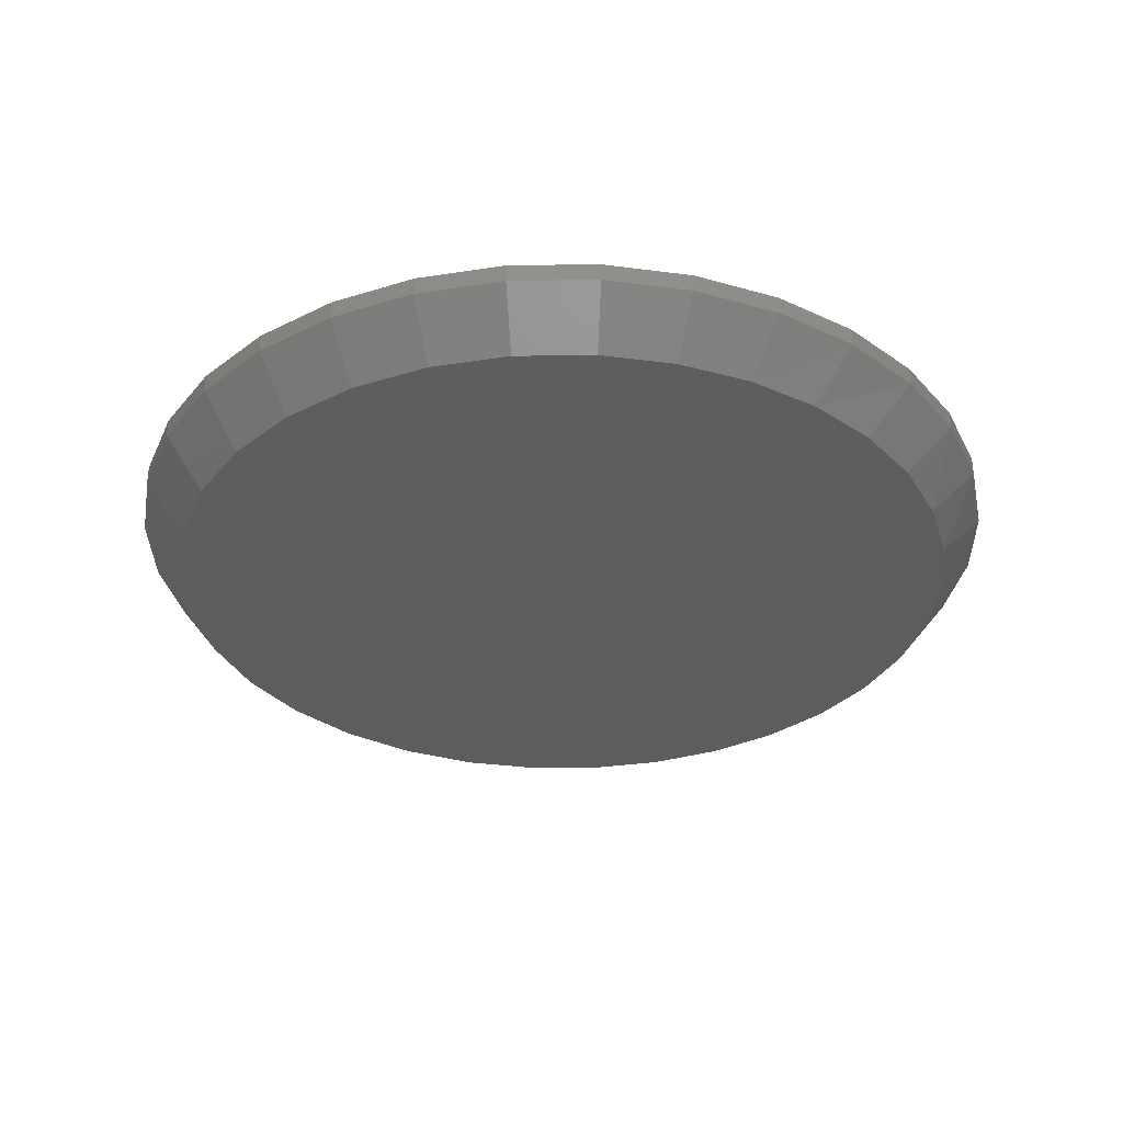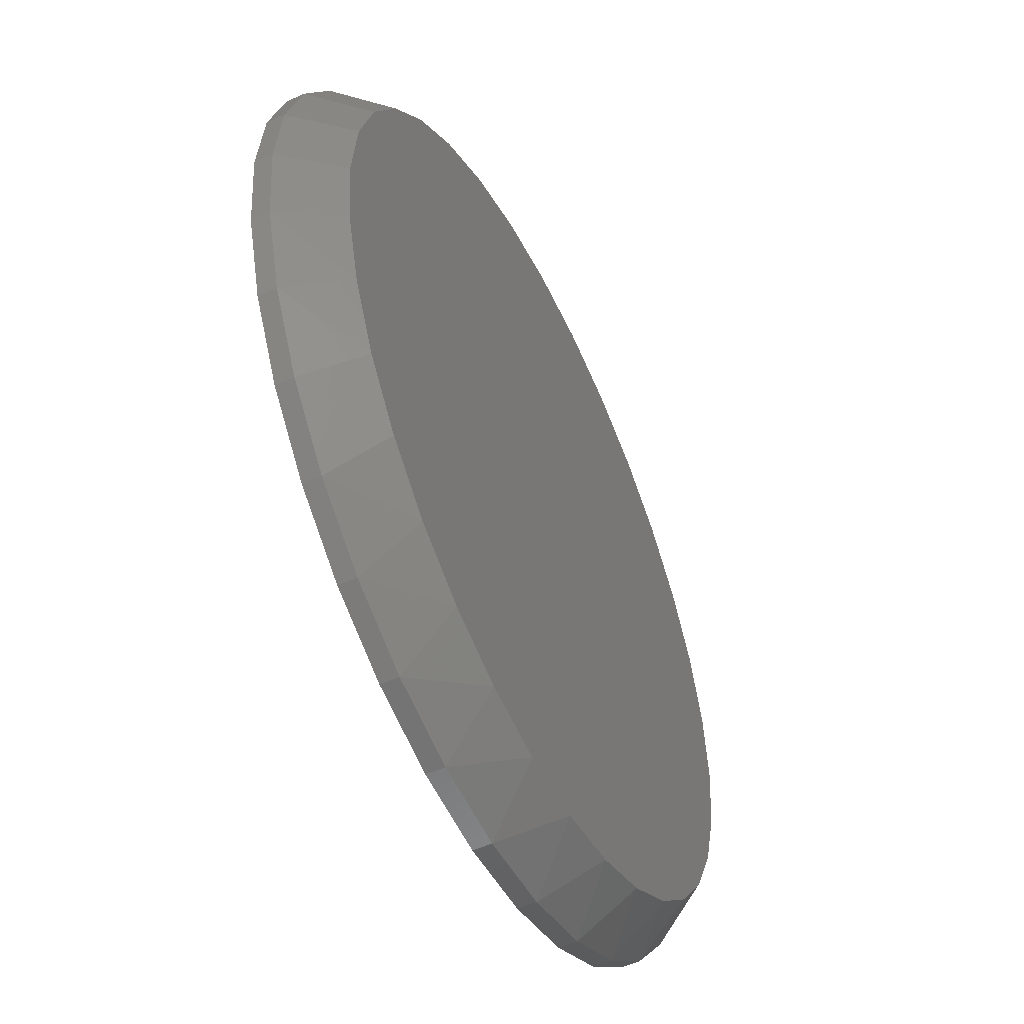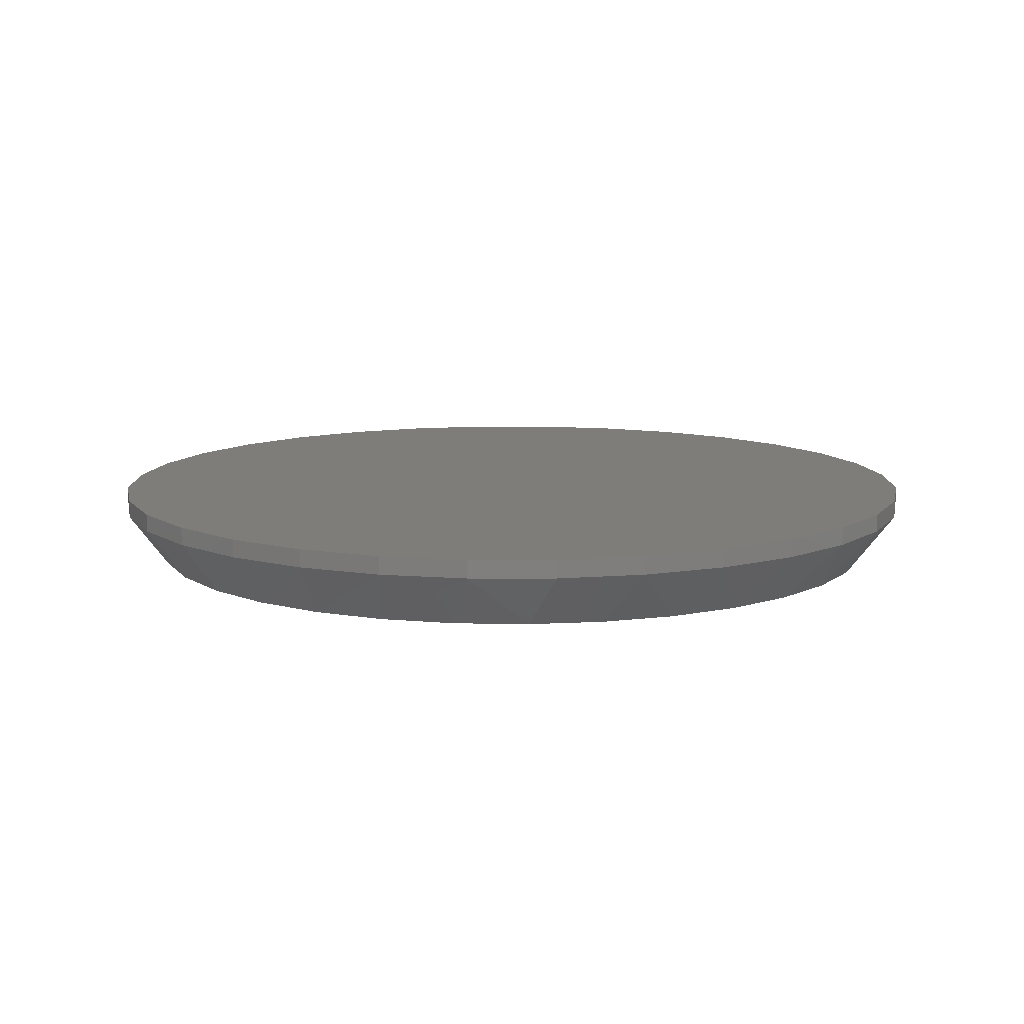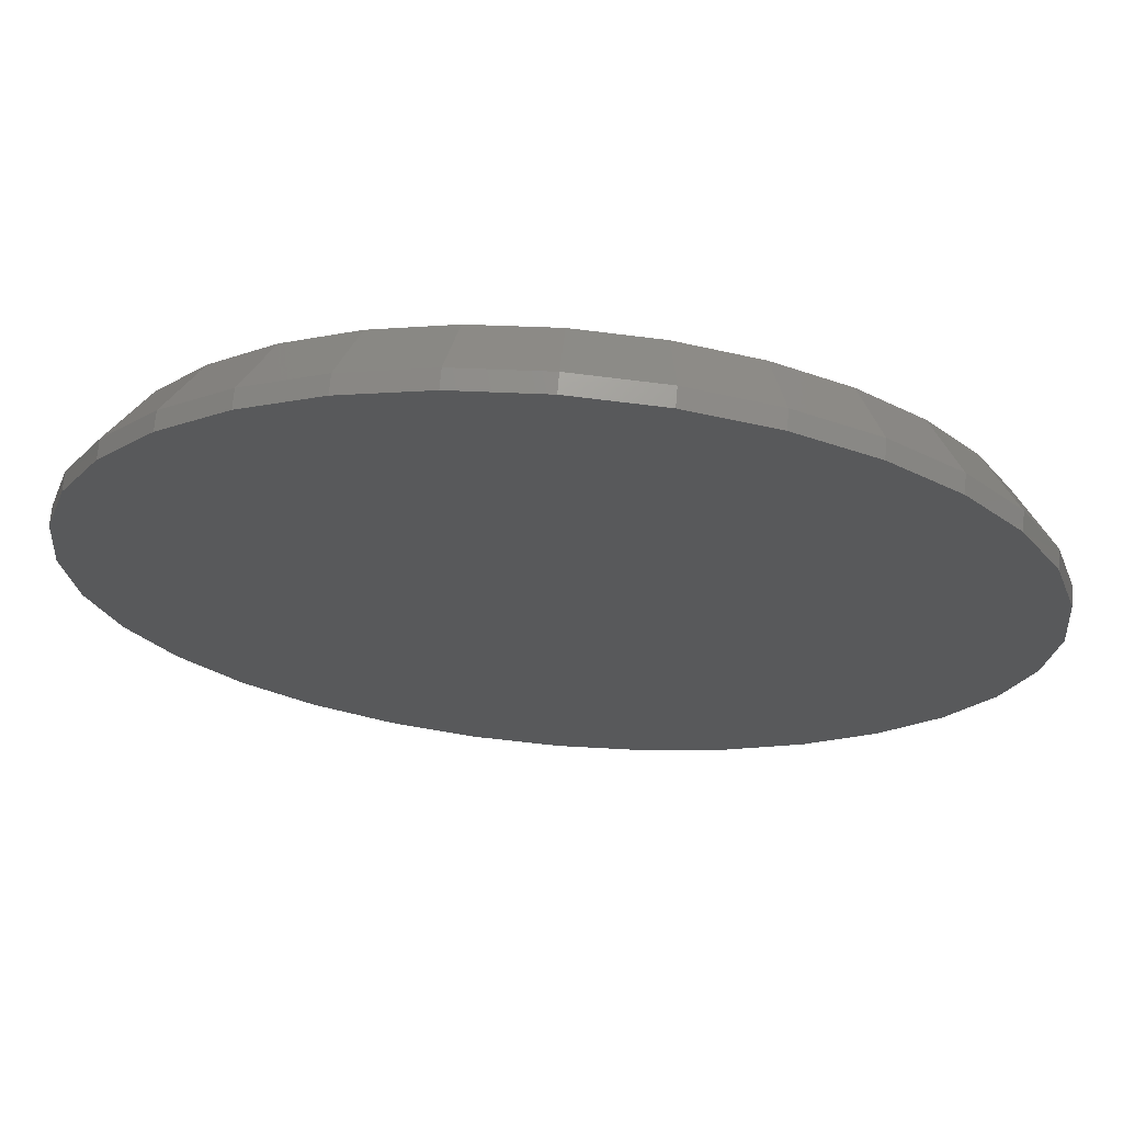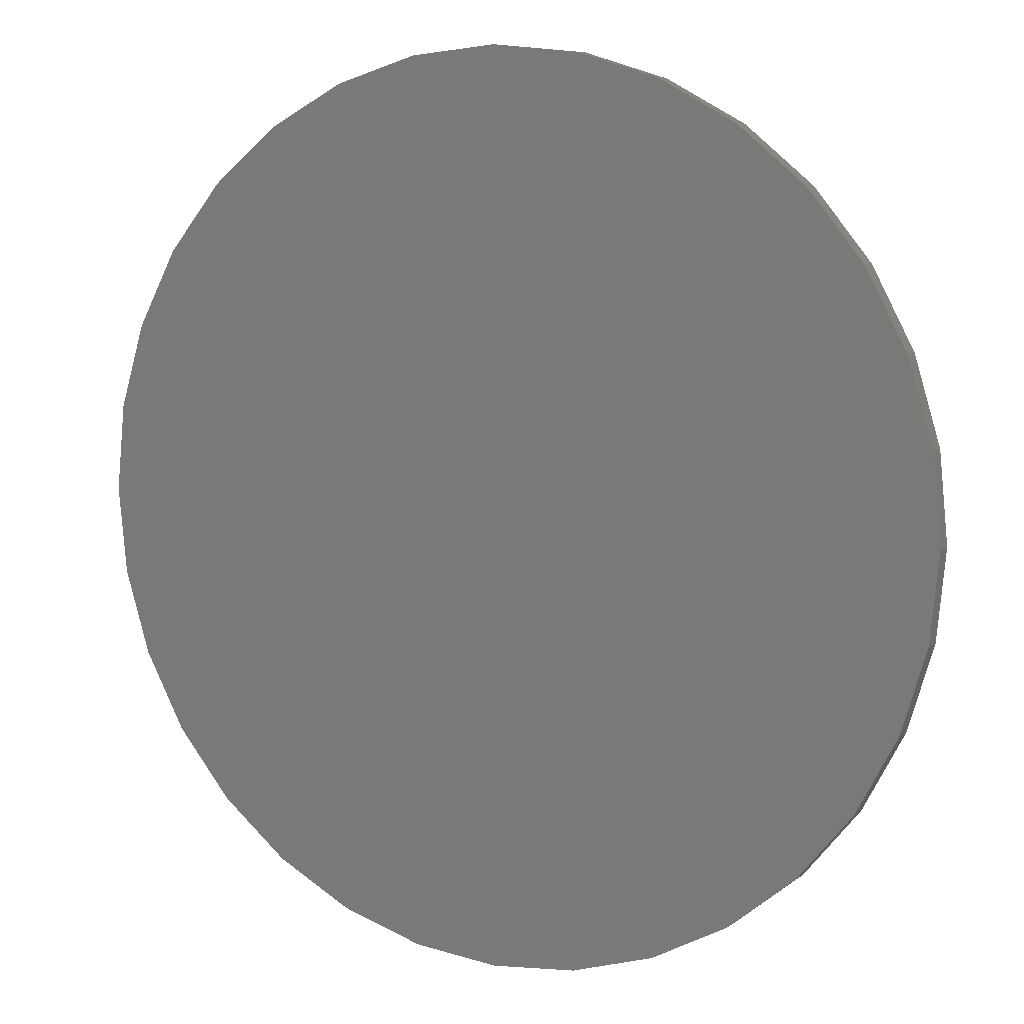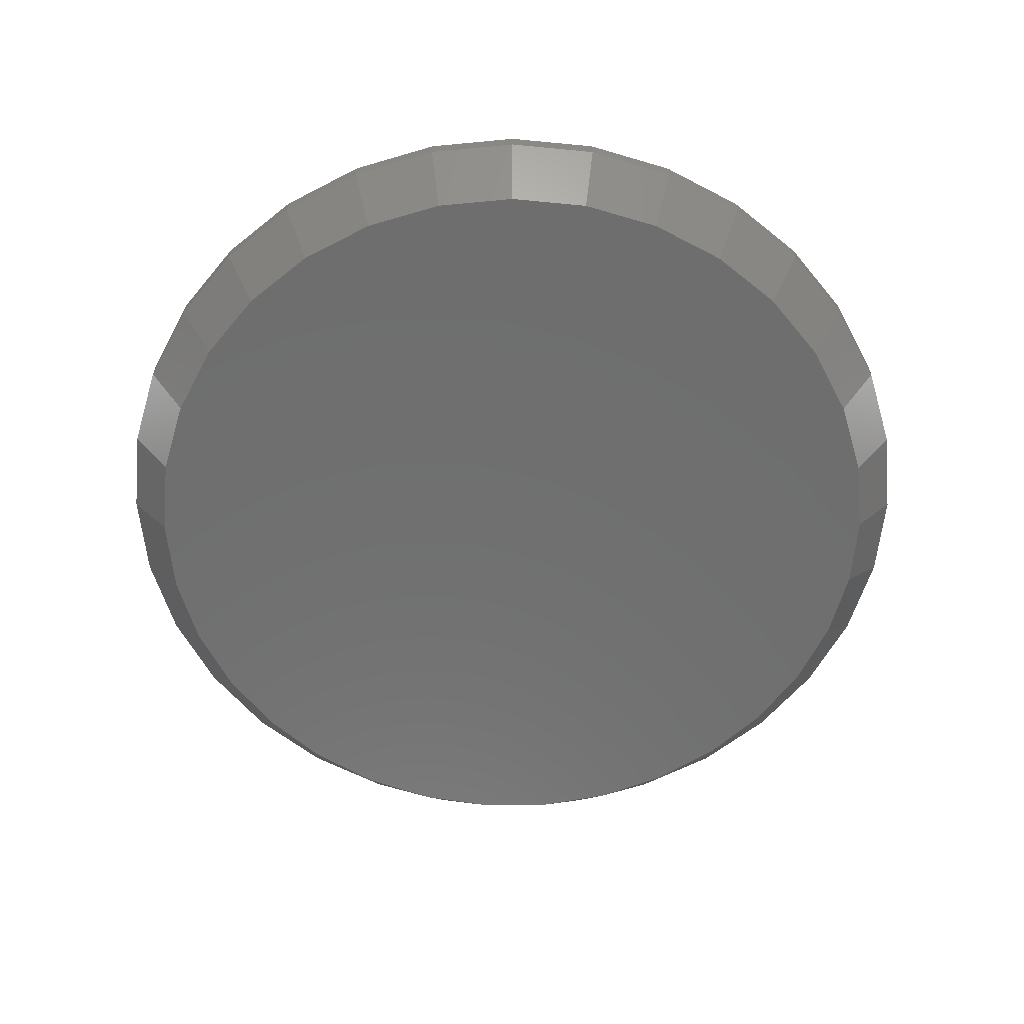
<metadata>
{"format":"stl","ext":"stl","renderer":"f3d","projection":"perspective","resolution":1024,"background":"white","views":[{"elev":-33.1,"azim":-94.7,"up":"+Z"},{"elev":-52.8,"azim":115.7,"up":"+Y"},{"elev":10.7,"azim":-39.4,"up":"+Z"},{"elev":69.5,"azim":4.8,"up":"+Y"},{"elev":7.9,"azim":28.3,"up":"+Y"},{"elev":-60.6,"azim":-168.8,"up":"+Z"}]}
</metadata>
<code>
# stl→obj: 97 verts, 190 faces
v 0.007895 0.6876 0
v 0.142 0.6744 0
v -0.1262 0.6744 0
v 0.271 0.6352 0
v -0.2552 0.6352 0
v 0.3899 0.5717 0
v -0.3741 0.5717 0
v 0.4941 0.4862 0
v -0.4783 0.4862 0
v 0.5796 0.382 0
v -0.5638 0.382 0
v 0.6431 0.2631 0
v -0.6273 0.2631 0
v 0.6823 0.1341 0
v -0.6665 0.1341 0
v 0.6955 -1.049e-16 0
v -0.6797 3.667e-07 0
v 0.6838 -0.1263 0
v -0.668 -0.1263 0
v 0.649 -0.2484 0
v -0.6333 -0.2484 0
v 0.5925 -0.362 0
v -0.5767 -0.362 0
v 0.516 -0.4632 0
v -0.5002 -0.4632 0
v 0.4223 -0.5487 0
v -0.4065 -0.5487 0
v 0.3144 -0.6155 0
v -0.2986 -0.6155 0
v 0.1961 -0.6613 0
v -0.1803 -0.6613 0
v 0.07134 -0.6846 0
v -0.05555 -0.6846 0
v 0.7658 -1.856e-16 0.09375
v 0.7658 0 0.125
v 0.7512 -0.1479 0.09375
v 0.7512 -0.1479 0.125
v 0.7081 -0.29 0.09375
v 0.7081 -0.29 0.125
v 0.6381 -0.4211 0.09375
v 0.6381 -0.4211 0.125
v 0.5438 -0.5359 0.09375
v 0.5438 -0.5359 0.125
v 0.429 -0.6302 0.09375
v 0.429 -0.6302 0.125
v 0.2979 -0.7002 0.09375
v 0.2979 -0.7002 0.125
v 0.1558 -0.7433 0.09375
v 0.1558 -0.7433 0.125
v 0.007895 -0.7579 0.09375
v 0.007895 -0.7579 0.125
v -0.14 -0.7433 0.09375
v -0.14 -0.7433 0.125
v -0.2821 -0.7002 0.09375
v -0.2821 -0.7002 0.125
v -0.4132 -0.6302 0.09375
v -0.4132 -0.6302 0.125
v -0.528 -0.5359 0.09375
v -0.528 -0.5359 0.125
v -0.6223 -0.4211 0.09375
v -0.6223 -0.4211 0.125
v -0.6923 -0.29 0.09375
v -0.6923 -0.29 0.125
v -0.7354 -0.1479 0.09375
v -0.7354 -0.1479 0.125
v -0.75 9.281e-17 0.09375
v -0.75 9.281e-17 0.125
v -0.7354 0.1479 0.09375
v -0.7354 0.1479 0.125
v -0.6923 0.29 0.09375
v -0.6923 0.29 0.125
v -0.6223 0.4211 0.09375
v -0.6223 0.4211 0.125
v -0.528 0.5359 0.09375
v -0.528 0.5359 0.125
v -0.4132 0.6302 0.09375
v -0.4132 0.6302 0.125
v -0.2821 0.7002 0.09375
v -0.2821 0.7002 0.125
v -0.14 0.7433 0.09375
v -0.14 0.7433 0.125
v 0.007895 0.7579 0.09375
v 0.007895 0.7579 0.125
v 0.1558 0.7433 0.09375
v 0.1558 0.7433 0.125
v 0.2979 0.7002 0.09375
v 0.2979 0.7002 0.125
v 0.429 0.6302 0.09375
v 0.429 0.6302 0.125
v 0.5438 0.5359 0.09375
v 0.5438 0.5359 0.125
v 0.6381 0.4211 0.09375
v 0.6381 0.4211 0.125
v 0.7081 0.29 0.09375
v 0.7081 0.29 0.125
v 0.7512 0.1479 0.09375
v 0.7512 0.1479 0.125
f 1 2 3
f 3 2 4
f 3 4 5
f 5 4 6
f 5 6 7
f 7 6 8
f 7 8 9
f 9 8 10
f 9 10 11
f 11 10 12
f 11 12 13
f 13 12 14
f 13 14 15
f 15 14 16
f 15 16 17
f 17 16 18
f 17 18 19
f 19 18 20
f 19 20 21
f 21 20 22
f 21 22 23
f 23 22 24
f 23 24 25
f 25 24 26
f 25 26 27
f 27 26 28
f 27 28 29
f 29 28 30
f 29 30 31
f 31 30 32
f 31 32 33
f 34 35 36
f 36 35 37
f 36 37 38
f 38 37 39
f 38 39 40
f 40 39 41
f 40 41 42
f 42 41 43
f 42 43 44
f 44 43 45
f 44 45 46
f 46 45 47
f 46 47 48
f 48 47 49
f 48 49 50
f 50 49 51
f 50 51 52
f 52 51 53
f 52 53 54
f 54 53 55
f 54 55 56
f 56 55 57
f 56 57 58
f 58 57 59
f 58 59 60
f 60 59 61
f 60 61 62
f 62 61 63
f 62 63 64
f 64 63 65
f 64 65 66
f 66 65 67
f 66 67 68
f 68 67 69
f 68 69 70
f 70 69 71
f 70 71 72
f 72 71 73
f 72 73 74
f 74 73 75
f 74 75 76
f 76 75 77
f 76 77 78
f 78 77 79
f 78 79 80
f 80 79 81
f 80 81 82
f 82 81 83
f 82 83 84
f 84 83 85
f 84 85 86
f 86 85 87
f 86 87 88
f 88 87 89
f 88 89 90
f 90 89 91
f 90 91 92
f 92 91 93
f 92 93 94
f 94 93 95
f 94 95 96
f 96 95 97
f 96 97 34
f 34 97 35
f 4 86 6
f 6 86 88
f 6 88 8
f 8 88 90
f 8 90 10
f 10 90 92
f 10 92 12
f 12 92 94
f 12 94 14
f 14 94 96
f 14 96 16
f 16 96 34
f 78 5 76
f 76 5 7
f 76 7 74
f 74 7 9
f 74 9 72
f 72 9 11
f 72 11 70
f 70 11 13
f 70 13 68
f 68 13 15
f 68 15 66
f 66 15 17
f 5 78 3
f 3 78 80
f 3 80 1
f 1 80 82
f 1 82 2
f 2 82 84
f 2 84 4
f 4 84 86
f 29 54 56
f 29 56 27
f 56 58 27
f 31 52 54
f 31 54 29
f 33 50 52
f 33 52 31
f 32 30 48
f 48 50 32
f 32 50 33
f 28 44 46
f 28 46 30
f 46 48 30
f 66 17 64
f 64 17 19
f 64 19 62
f 62 19 21
f 62 21 60
f 60 21 23
f 60 23 58
f 58 23 25
f 58 25 27
f 16 34 18
f 18 34 36
f 18 36 20
f 20 36 38
f 20 38 22
f 22 38 40
f 22 40 24
f 24 40 42
f 24 42 26
f 26 42 44
f 26 44 28
f 81 85 83
f 85 81 87
f 87 81 79
f 87 79 89
f 89 79 77
f 89 77 91
f 91 77 75
f 91 75 93
f 93 75 73
f 93 73 95
f 95 73 71
f 95 71 97
f 97 71 69
f 97 69 35
f 35 69 67
f 35 67 37
f 37 67 65
f 37 65 39
f 39 65 63
f 39 63 41
f 41 63 61
f 41 61 43
f 43 61 59
f 43 59 45
f 45 59 57
f 45 57 47
f 47 57 55
f 47 55 49
f 49 55 53
f 49 53 51

</code>
